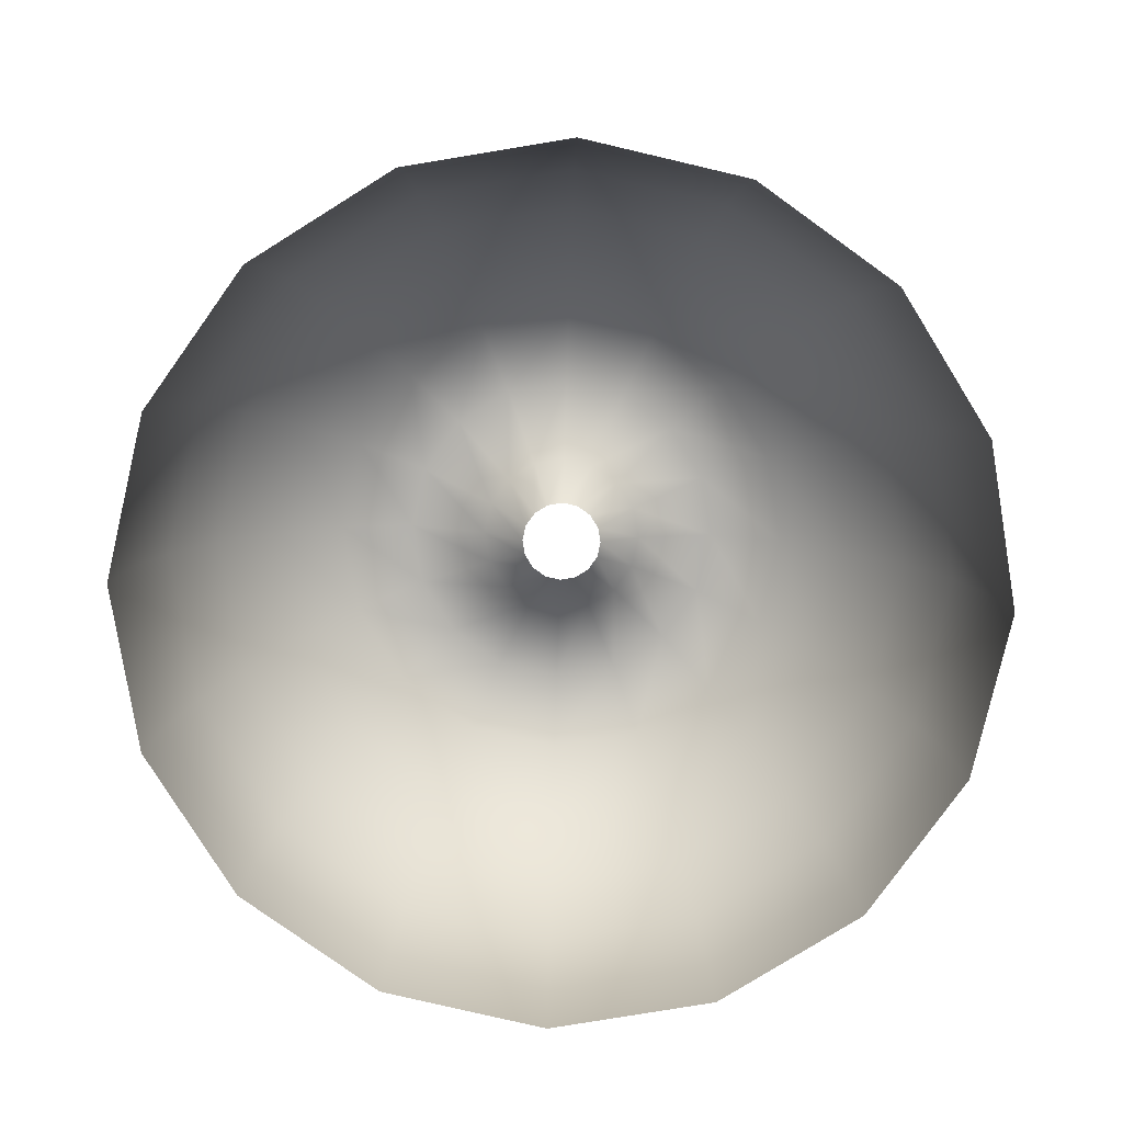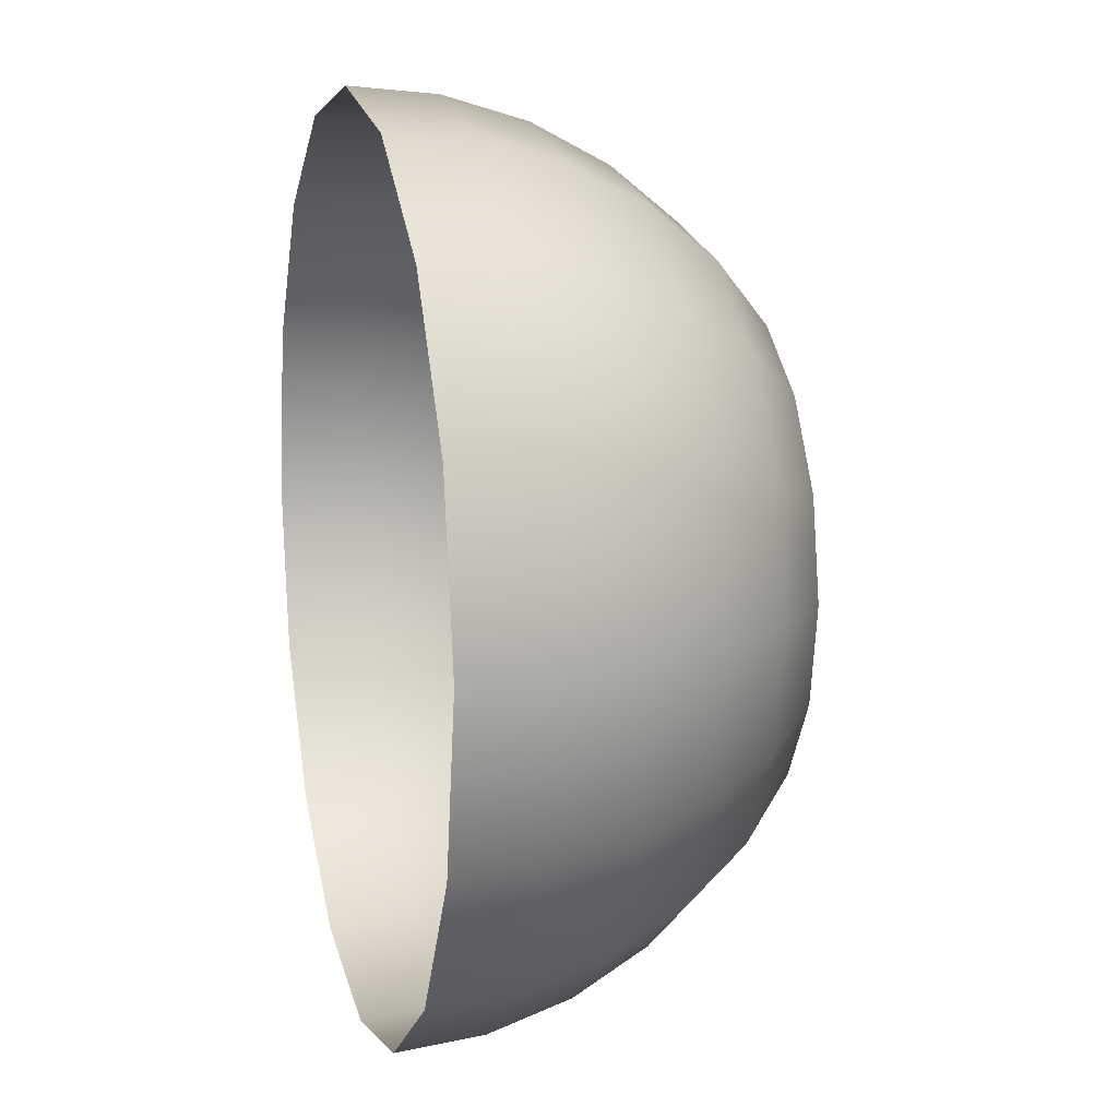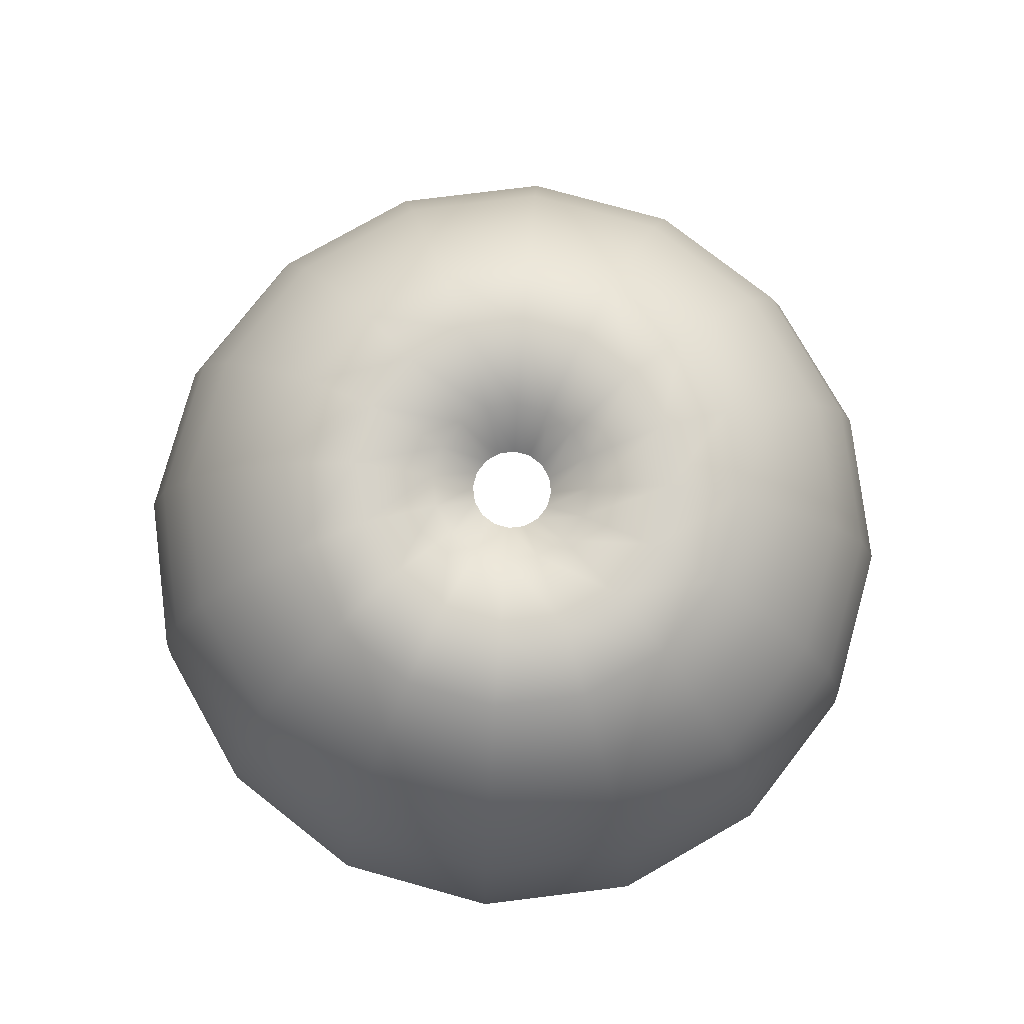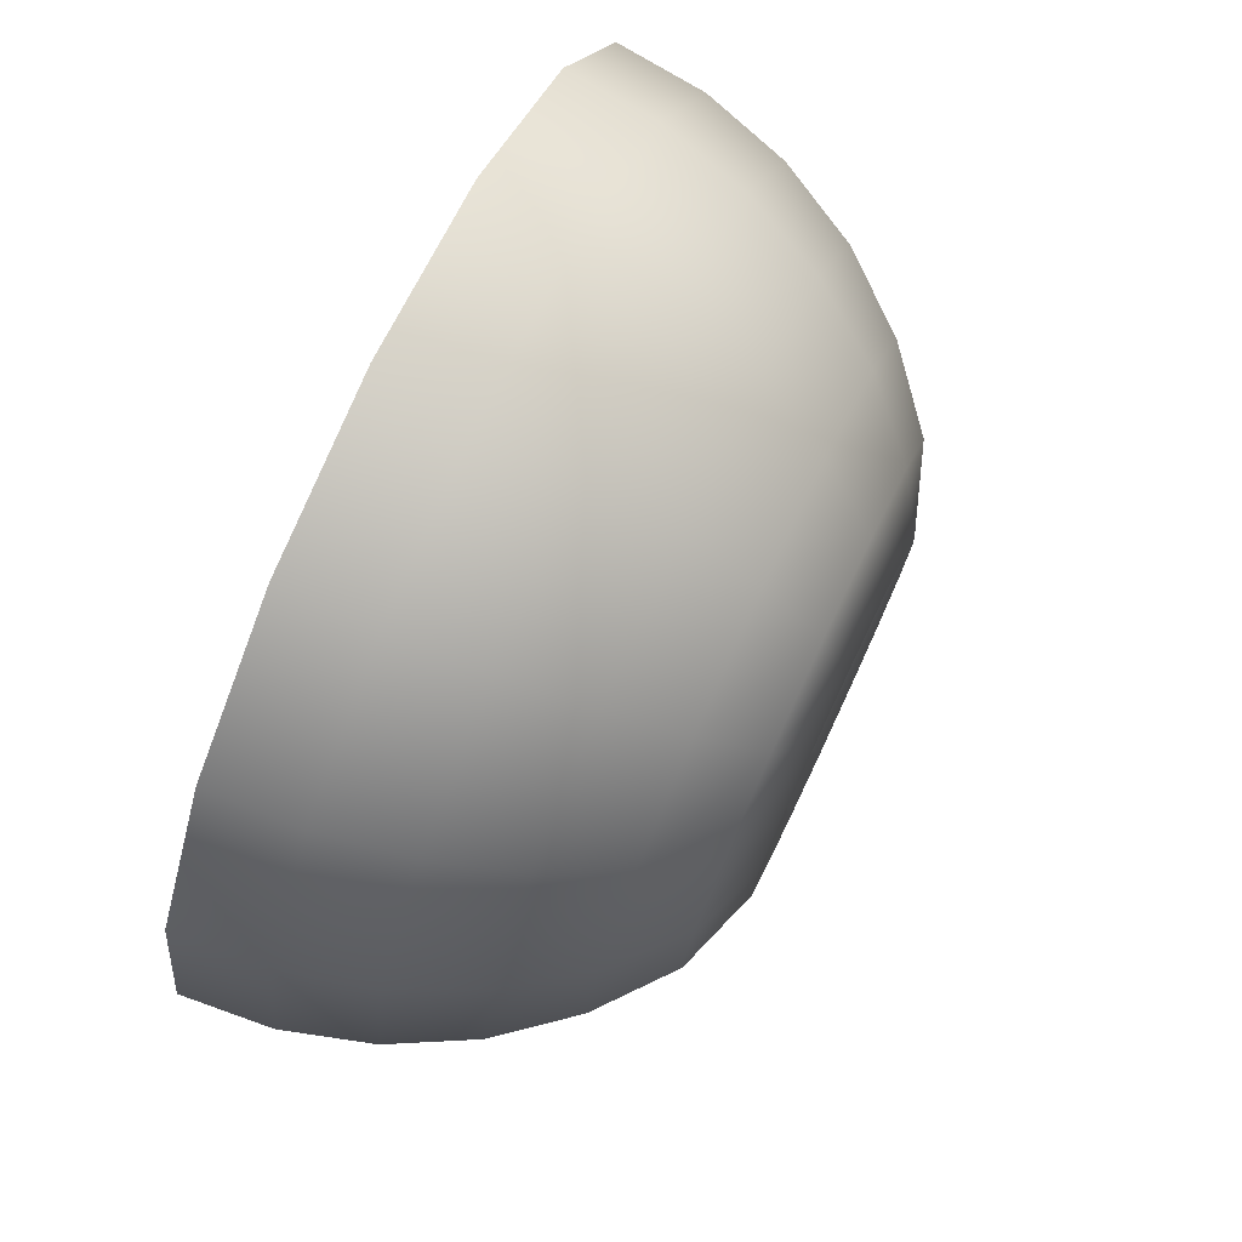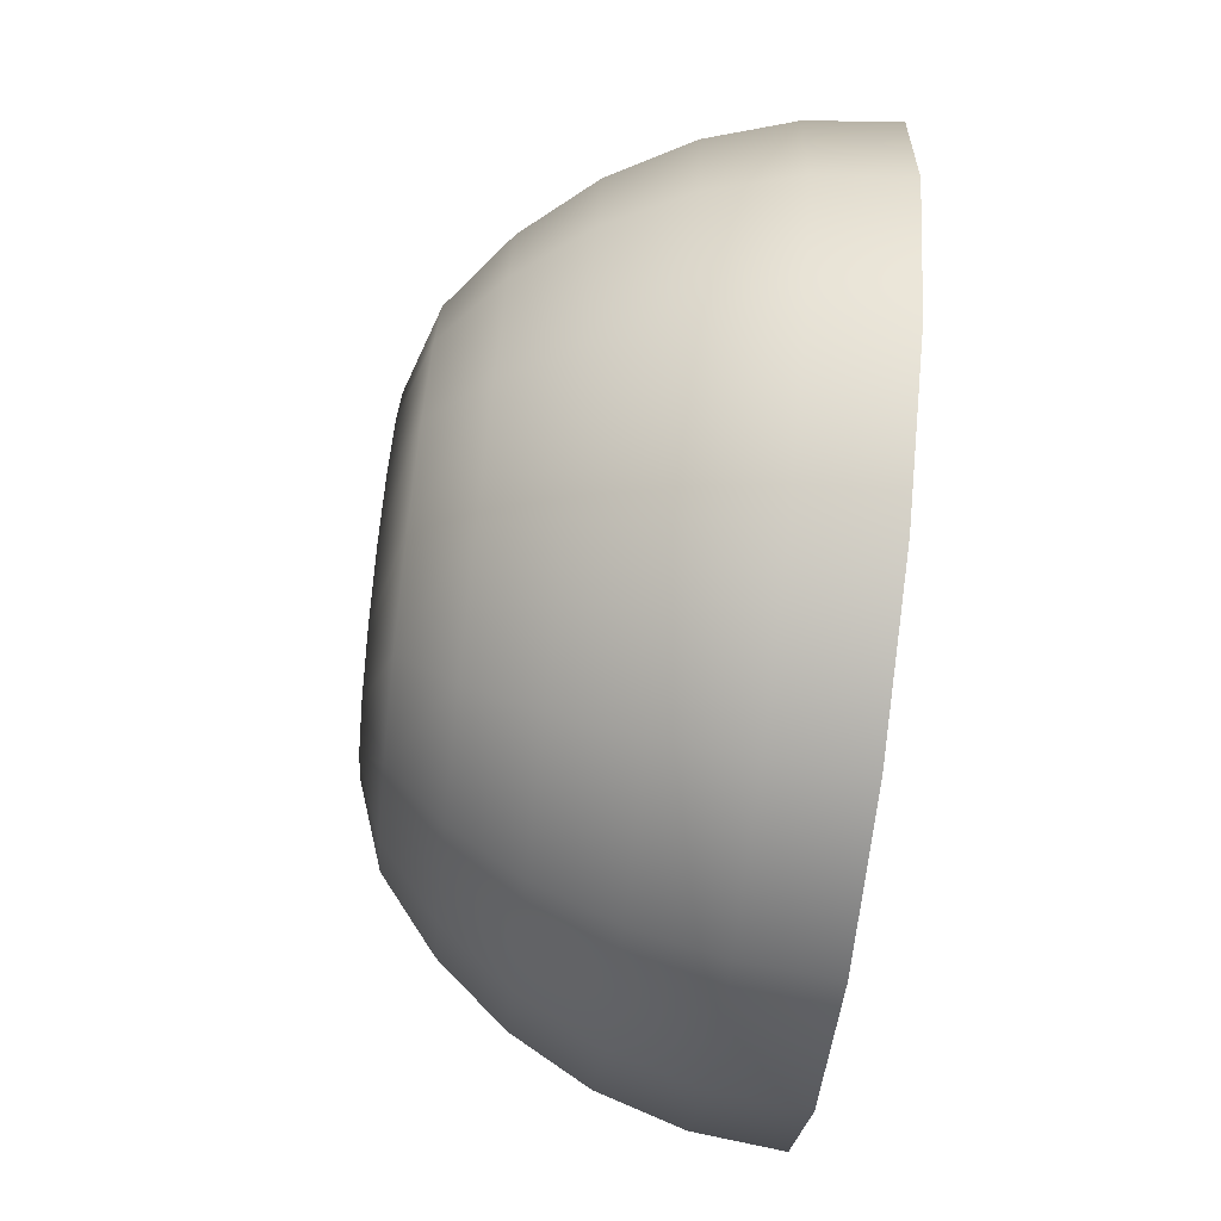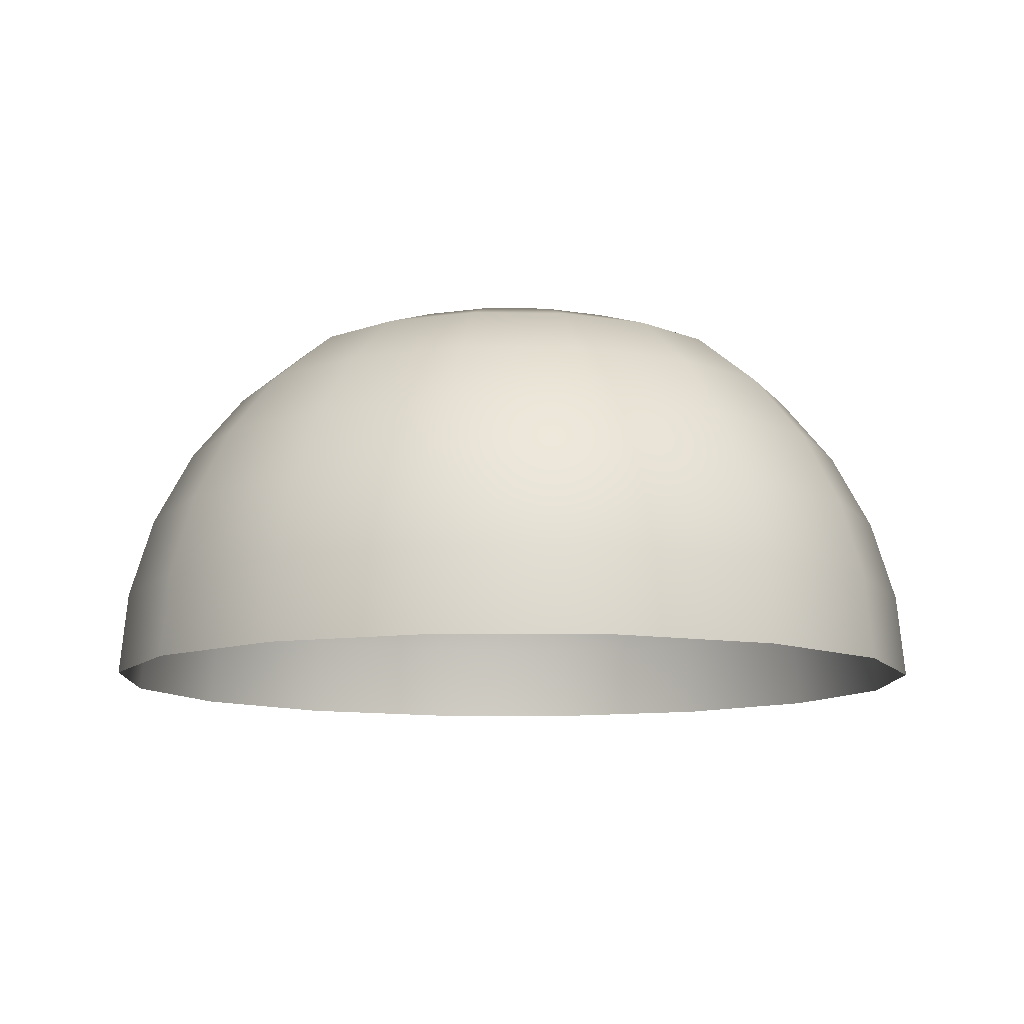
<metadata>
{"format":"obj","ext":"obj","renderer":"f3d","projection":"perspective","resolution":1024,"background":"white","views":[{"elev":-79.5,"azim":155.6,"up":"+Z"},{"elev":12.0,"azim":-104.4,"up":"+Y"},{"elev":78.3,"azim":-18.3,"up":"+Z"},{"elev":76.6,"azim":-64.8,"up":"+Y"},{"elev":-77.4,"azim":83.5,"up":"+Y"},{"elev":-10.4,"azim":122.1,"up":"+Z"}]}
</metadata>
<code>
g fx_fbx_fcbg_desert004_energy_shield
v -1.54e-08 0.3523 0.07008
v -0.1375 0.3319 2.712e-08
v -1.57e-08 0.3592 2.712e-08
v -0.1348 0.3255 0.07008
v -1.451e-08 0.3319 0.1375
v -0.254 0.254 2.712e-08
v -0.127 0.3066 0.1375
v -1.306e-08 0.2987 0.1996
v -0.2491 0.2491 0.07008
v -0.3319 0.1375 2.712e-08
v -0.1143 0.2759 0.1996
v -1.11e-08 0.254 0.254
v -0.2347 0.2347 0.1375
v -0.3255 0.1348 0.07008
v -0.3592 -1.17e-07 2.712e-08
v -0.0972 0.2347 0.254
v -8.723e-09 0.1996 0.2987
v -0.2112 0.2112 0.1996
v -0.3066 0.127 0.1375
v -0.3523 -1.148e-07 0.07008
v -0.3319 -0.1375 2.712e-08
v -0.07637 0.1844 0.2987
v -6.009e-09 0.1375 0.3198
v -0.1796 0.1796 0.254
v -0.2759 0.1143 0.1996
v -0.3319 -1.081e-07 0.1375
v -0.3255 -0.1348 0.07008
v -0.254 -0.254 2.712e-08
v -0.05261 0.127 0.3198
v -3.063e-09 0.07008 0.2932
v -0.1411 0.1411 0.2987
v -0.2347 0.0972 0.254
v -0.2987 -9.732e-08 0.1996
v -0.3066 -0.127 0.1375
v -0.2491 -0.2491 0.07008
v -0.1375 -0.3319 2.712e-08
v -0.02682 0.06474 0.2932
v -1.532e-09 0.03504 0.2588
v -0.01341 0.03237 0.2588
v -0.0972 0.0972 0.3198
v -0.04955 0.04955 0.2932
v -0.02478 0.02478 0.2588
v -0.1348 -0.3255 0.07008
v 3.469e-07 -0.3592 2.712e-08
v -0.2347 -0.2347 0.1375
v -0.1844 0.07637 0.2987
v -0.06474 0.02682 0.2932
v -0.03237 0.01341 0.2588
v -0.127 0.05261 0.3198
v 3.402e-07 -0.3523 0.07008
v 0.1375 -0.3319 2.712e-08
v -0.254 -8.276e-08 0.254
v -0.07008 -2.283e-08 0.2932
v -0.03504 -1.142e-08 0.2588
v -0.1375 -4.479e-08 0.3198
v -0.1996 -6.503e-08 0.2987
v -0.2759 -0.1143 0.1996
v -0.06474 -0.02682 0.2932
v -0.03237 -0.01341 0.2588
v -0.127 -0.05261 0.3198
v -0.1844 -0.07637 0.2987
v -0.2347 -0.0972 0.254
v -0.2112 -0.2112 0.1996
v -0.04955 -0.04955 0.2932
v -0.02478 -0.02478 0.2588
v -0.0972 -0.0972 0.3198
v -0.1411 -0.1411 0.2987
v -0.1796 -0.1796 0.254
v -0.127 -0.3066 0.1375
v -0.02682 -0.06474 0.2932
v -0.01341 -0.03237 0.2588
v -0.05261 -0.127 0.3198
v -0.07637 -0.1844 0.2987
v -0.0972 -0.2347 0.254
v -0.1143 -0.2759 0.1996
v 3.205e-07 -0.3319 0.1375
v 6.767e-08 -0.07008 0.2932
v 3.383e-08 -0.03504 0.2588
v 1.327e-07 -0.1375 0.3198
v 1.927e-07 -0.1996 0.2987
v 2.453e-07 -0.254 0.254
v 2.884e-07 -0.2987 0.1996
v 0.1348 -0.3255 0.07008
v 0.254 -0.254 2.712e-08
v 0.02682 -0.06474 0.2932
v 0.01341 -0.03237 0.2588
v 0.05261 -0.127 0.3198
v 0.07637 -0.1844 0.2987
v 0.0972 -0.2347 0.254
v 0.1143 -0.2759 0.1996
v 0.2491 -0.2491 0.07008
v 0.3319 -0.1375 2.712e-08
v 0.04955 -0.04955 0.2932
v 0.02478 -0.02478 0.2588
v 0.0972 -0.0972 0.3198
v 0.1411 -0.1411 0.2987
v 0.1796 -0.1796 0.254
v 0.06474 -0.02682 0.2932
v 0.03237 -0.01341 0.2588
v 0.127 -0.0526 0.3198
v 0.1844 -0.07637 0.2987
v 0.07008 1.125e-07 0.2932
v 0.03504 5.625e-08 0.2588
v 0.1375 2.207e-07 0.3198
v 0.06474 0.02682 0.2932
v 0.03237 0.01341 0.2588
v 0.2112 -0.2112 0.1996
v 0.2347 -0.0972 0.254
v 0.1996 3.204e-07 0.2987
v 0.127 0.05261 0.3198
v 0.04955 0.04955 0.2932
v 0.02478 0.02478 0.2588
v 0.2759 -0.1143 0.1996
v 0.254 4.078e-07 0.254
v 0.1844 0.07637 0.2987
v 0.0972 0.0972 0.3198
v 0.02682 0.06474 0.2932
v 0.01341 0.03237 0.2588
v -3.063e-09 0.07008 0.2932
v -1.532e-09 0.03504 0.2588
v -6.009e-09 0.1375 0.3198
v 0.0526 0.127 0.3198
v -8.723e-09 0.1996 0.2987
v 0.07637 0.1844 0.2987
v -1.11e-08 0.254 0.254
v 0.1411 0.1411 0.2987
v 0.0972 0.2347 0.254
v -1.306e-08 0.2987 0.1996
v 0.1796 0.1796 0.254
v 0.1143 0.2759 0.1996
v -1.451e-08 0.3319 0.1375
v 0.2347 0.0972 0.254
v 0.2112 0.2112 0.1996
v 0.127 0.3066 0.1375
v -1.54e-08 0.3523 0.07008
v 0.2759 0.1143 0.1996
v 0.2347 0.2347 0.1375
v 0.1348 0.3255 0.07008
v -1.57e-08 0.3592 2.712e-08
v 0.1375 0.3319 2.712e-08
v 0.2491 0.2491 0.07008
v 0.254 0.254 2.712e-08
v 0.2987 4.795e-07 0.1996
v 0.3066 0.127 0.1375
v 0.3255 0.1348 0.07008
v 0.3319 0.1375 2.712e-08
v 0.3319 5.328e-07 0.1375
v 0.3523 5.656e-07 0.07008
v 0.3592 5.767e-07 2.712e-08
v 0.3066 -0.127 0.1375
v 0.3255 -0.1348 0.07008
v 0.2347 -0.2347 0.1375
v 0.127 -0.3066 0.1375
g fx_fbx_fcbg_desert004_energy_shield_0
f 3 2 1
f 2 4 1
f 1 4 5
f 2 6 4
f 4 7 5
f 5 7 8
f 6 9 4
f 4 9 7
f 6 10 9
f 7 11 8
f 8 11 12
f 9 13 7
f 7 13 11
f 10 14 9
f 9 14 13
f 10 15 14
f 11 16 12
f 12 16 17
f 13 18 11
f 11 18 16
f 14 19 13
f 13 19 18
f 15 20 14
f 14 20 19
f 15 21 20
f 16 22 17
f 17 22 23
f 18 24 16
f 16 24 22
f 19 25 18
f 18 25 24
f 20 26 19
f 19 26 25
f 21 27 20
f 20 27 26
f 21 28 27
f 22 29 23
f 23 29 30
f 24 31 22
f 22 31 29
f 25 32 24
f 24 32 31
f 26 33 25
f 25 33 32
f 27 34 26
f 26 34 33
f 28 35 27
f 27 35 34
f 28 36 35
f 29 37 30
f 30 37 38
f 37 39 38
f 31 40 29
f 29 40 37
f 37 41 39
f 40 41 37
f 41 42 39
f 36 43 35
f 36 44 43
f 35 45 34
f 35 43 45
f 31 46 40
f 32 46 31
f 41 47 42
f 47 48 42
f 40 49 41
f 46 49 40
f 49 47 41
f 44 50 43
f 44 51 50
f 32 52 46
f 33 52 32
f 47 53 48
f 53 54 48
f 49 55 47
f 55 53 47
f 46 56 49
f 52 56 46
f 56 55 49
f 33 57 52
f 34 57 33
f 34 45 57
f 53 58 54
f 58 59 54
f 55 60 53
f 60 58 53
f 56 61 55
f 61 60 55
f 52 62 56
f 57 62 52
f 62 61 56
f 45 63 57
f 57 63 62
f 58 64 59
f 64 65 59
f 60 66 58
f 66 64 58
f 61 67 60
f 67 66 60
f 62 68 61
f 63 68 62
f 68 67 61
f 45 69 63
f 43 69 45
f 43 50 69
f 64 70 65
f 70 71 65
f 66 72 64
f 72 70 64
f 67 73 66
f 73 72 66
f 68 74 67
f 74 73 67
f 63 75 68
f 69 75 63
f 75 74 68
f 50 76 69
f 69 76 75
f 70 77 71
f 77 78 71
f 72 79 70
f 79 77 70
f 73 80 72
f 80 79 72
f 74 81 73
f 81 80 73
f 75 82 74
f 76 82 75
f 82 81 74
f 50 83 76
f 51 83 50
f 51 84 83
f 77 85 78
f 85 86 78
f 79 87 77
f 87 85 77
f 80 88 79
f 88 87 79
f 81 89 80
f 89 88 80
f 82 90 81
f 90 89 81
f 84 91 83
f 84 92 91
f 85 93 86
f 93 94 86
f 87 95 85
f 95 93 85
f 88 96 87
f 96 95 87
f 89 97 88
f 97 96 88
f 93 98 94
f 98 99 94
f 95 100 93
f 100 98 93
f 96 101 95
f 101 100 95
f 98 102 99
f 102 103 99
f 100 104 98
f 104 102 98
f 102 105 103
f 105 106 103
f 107 97 89
f 90 107 89
f 97 108 96
f 108 101 96
f 101 109 100
f 109 104 100
f 104 110 102
f 110 105 102
f 105 111 106
f 111 112 106
f 107 113 97
f 113 108 97
f 108 114 101
f 114 109 101
f 109 115 104
f 115 110 104
f 110 116 105
f 116 111 105
f 111 117 112
f 117 118 112
f 117 119 118
f 119 120 118
f 121 119 117
f 122 117 111
f 122 121 117
f 116 122 111
f 123 121 122
f 124 123 122
f 124 122 116
f 125 123 124
f 126 116 110
f 126 124 116
f 115 126 110
f 127 125 124
f 127 124 126
f 128 125 127
f 129 126 115
f 129 127 126
f 130 128 127
f 130 127 129
f 131 128 130
f 132 129 115
f 132 115 109
f 114 132 109
f 133 130 129
f 133 129 132
f 134 131 130
f 134 130 133
f 135 131 134
f 136 132 114
f 136 133 132
f 137 134 133
f 137 133 136
f 138 135 134
f 138 134 137
f 139 135 138
f 140 139 138
f 140 138 141
f 141 138 137
f 142 140 141
f 143 136 114
f 143 114 108
f 113 143 108
f 144 137 136
f 141 137 144
f 144 136 143
f 142 141 145
f 145 141 144
f 146 142 145
f 147 144 143
f 147 143 113
f 145 144 147
f 146 145 148
f 148 145 147
f 149 146 148
f 150 147 113
f 148 147 150
f 150 113 107
f 149 148 151
f 151 148 150
f 92 149 151
f 92 151 91
f 152 150 107
f 151 150 152
f 91 151 152
f 152 107 90
f 91 152 153
f 153 152 90
f 83 91 153
f 153 90 82
f 83 153 76
f 76 153 82

</code>
